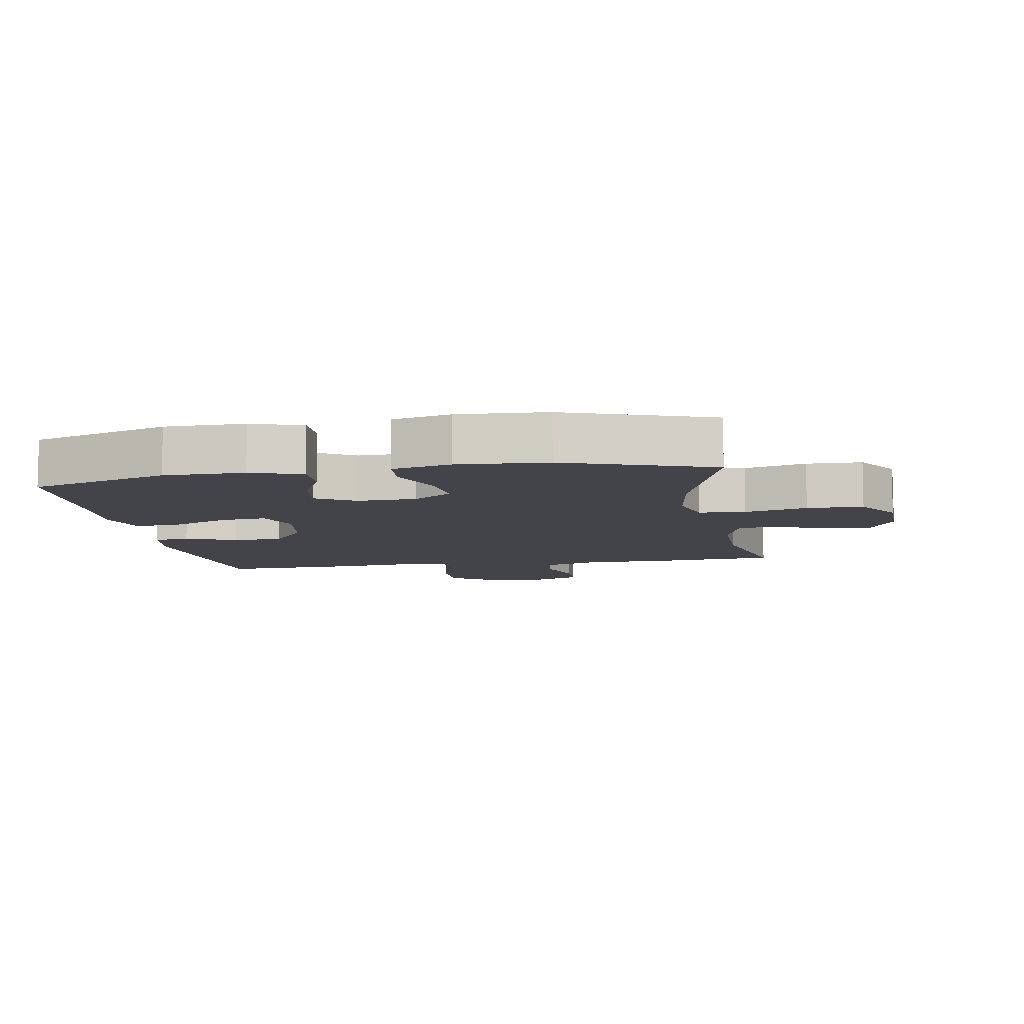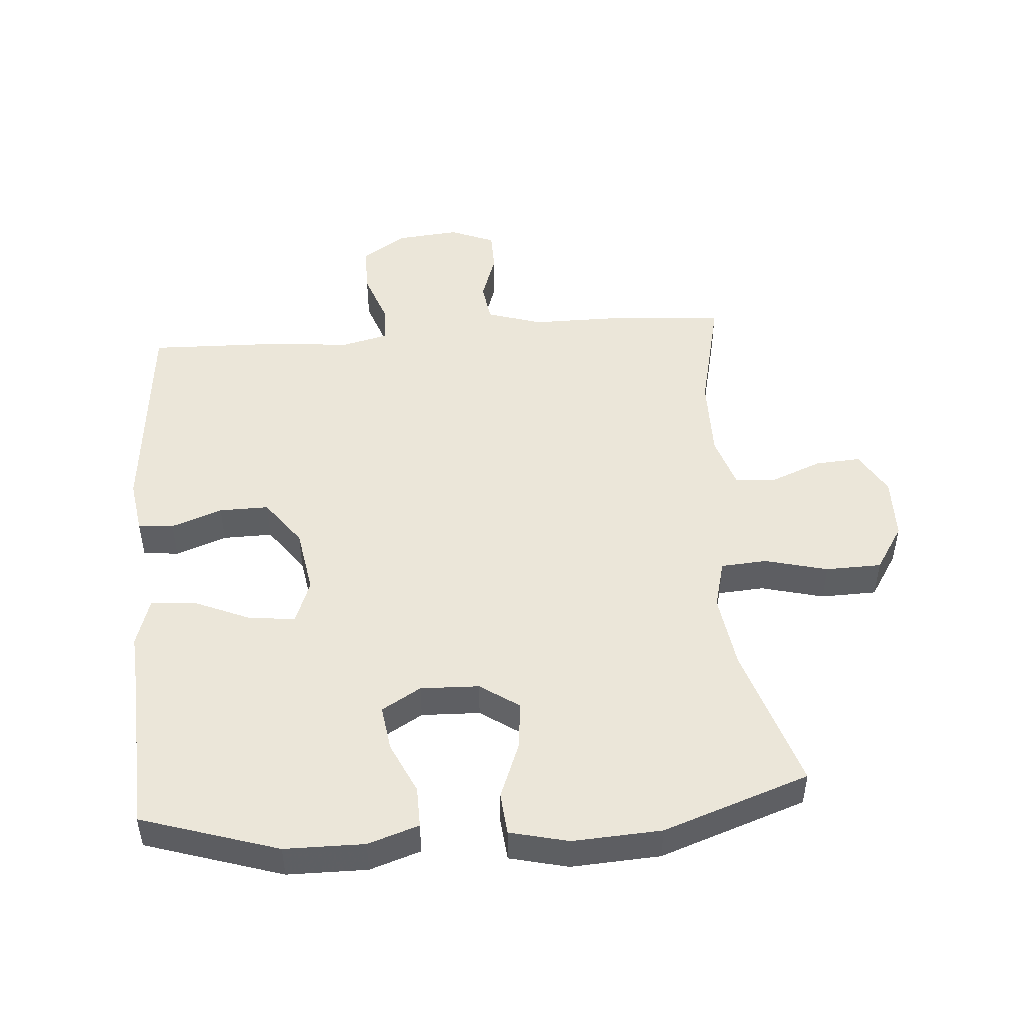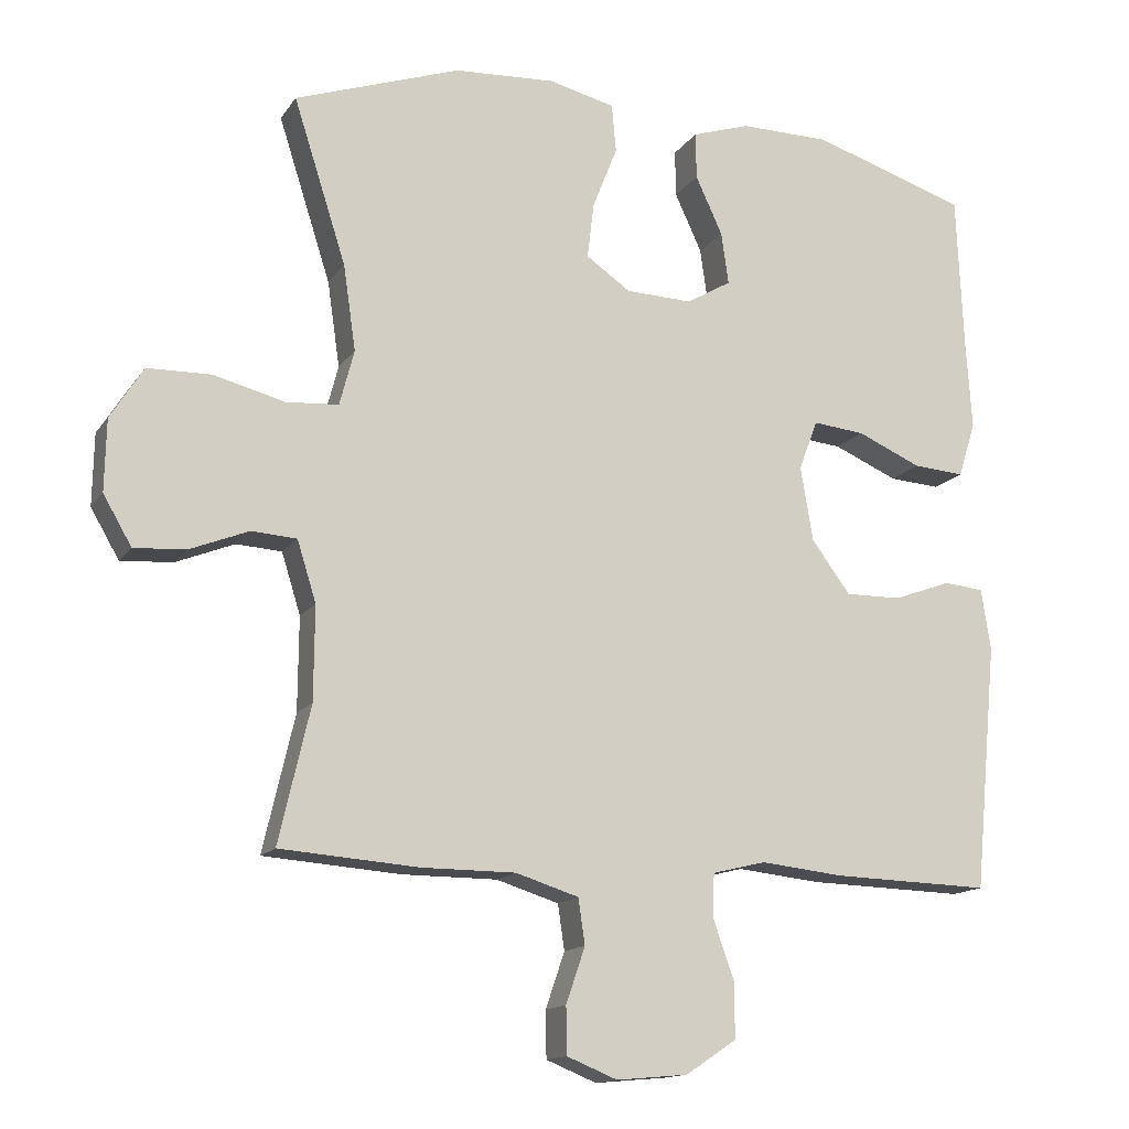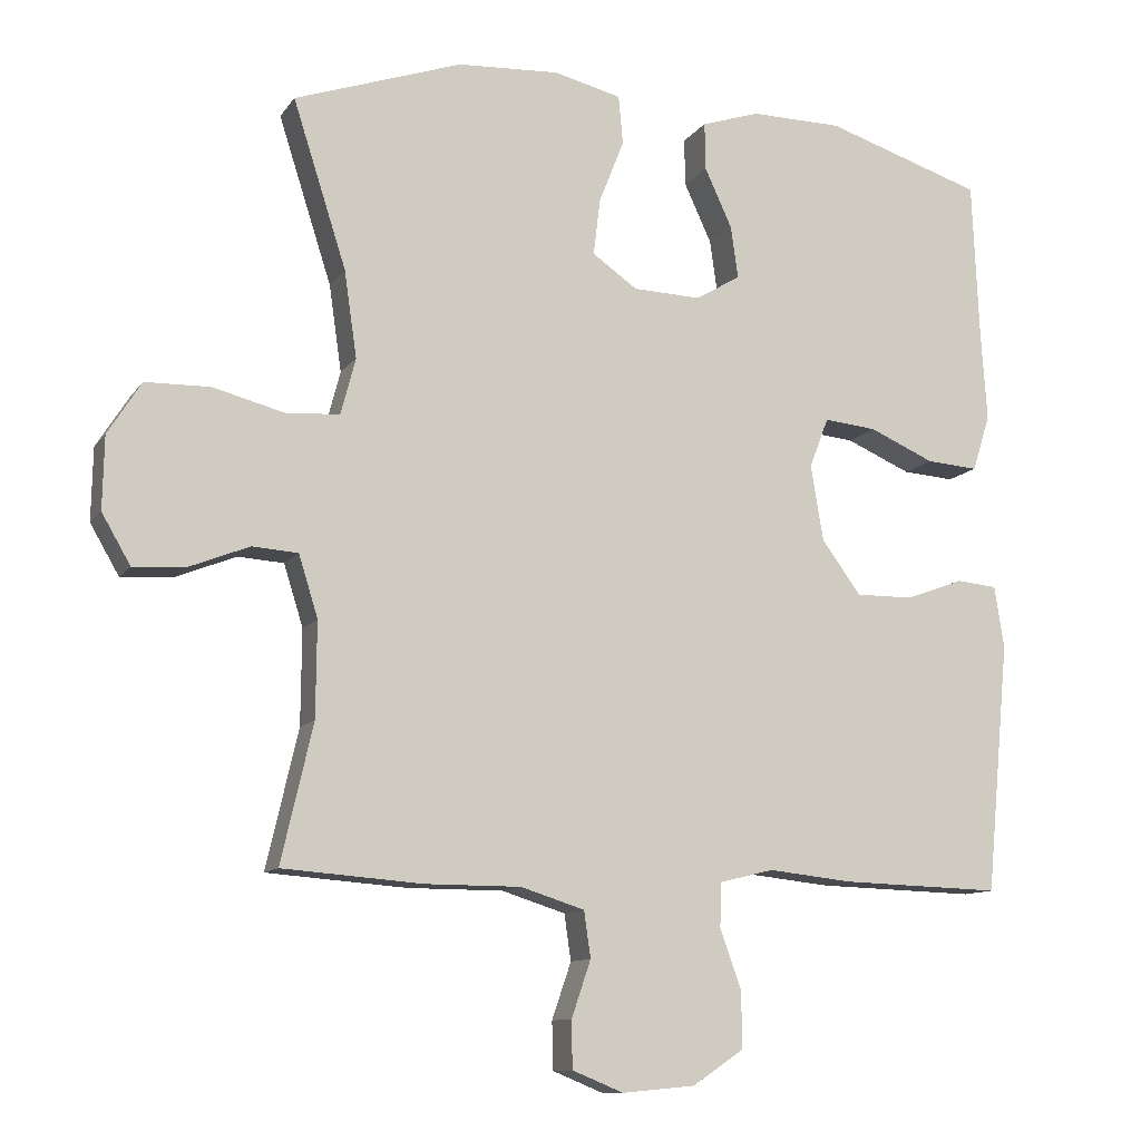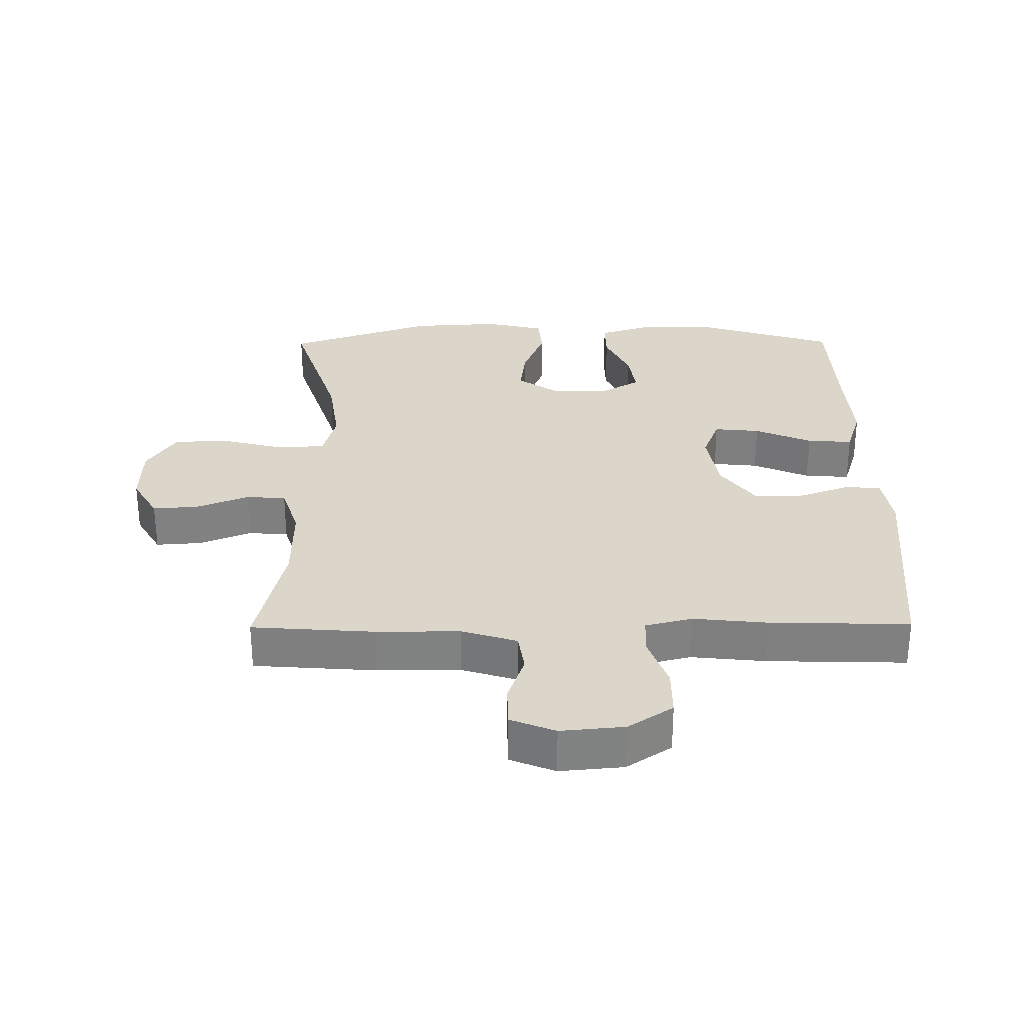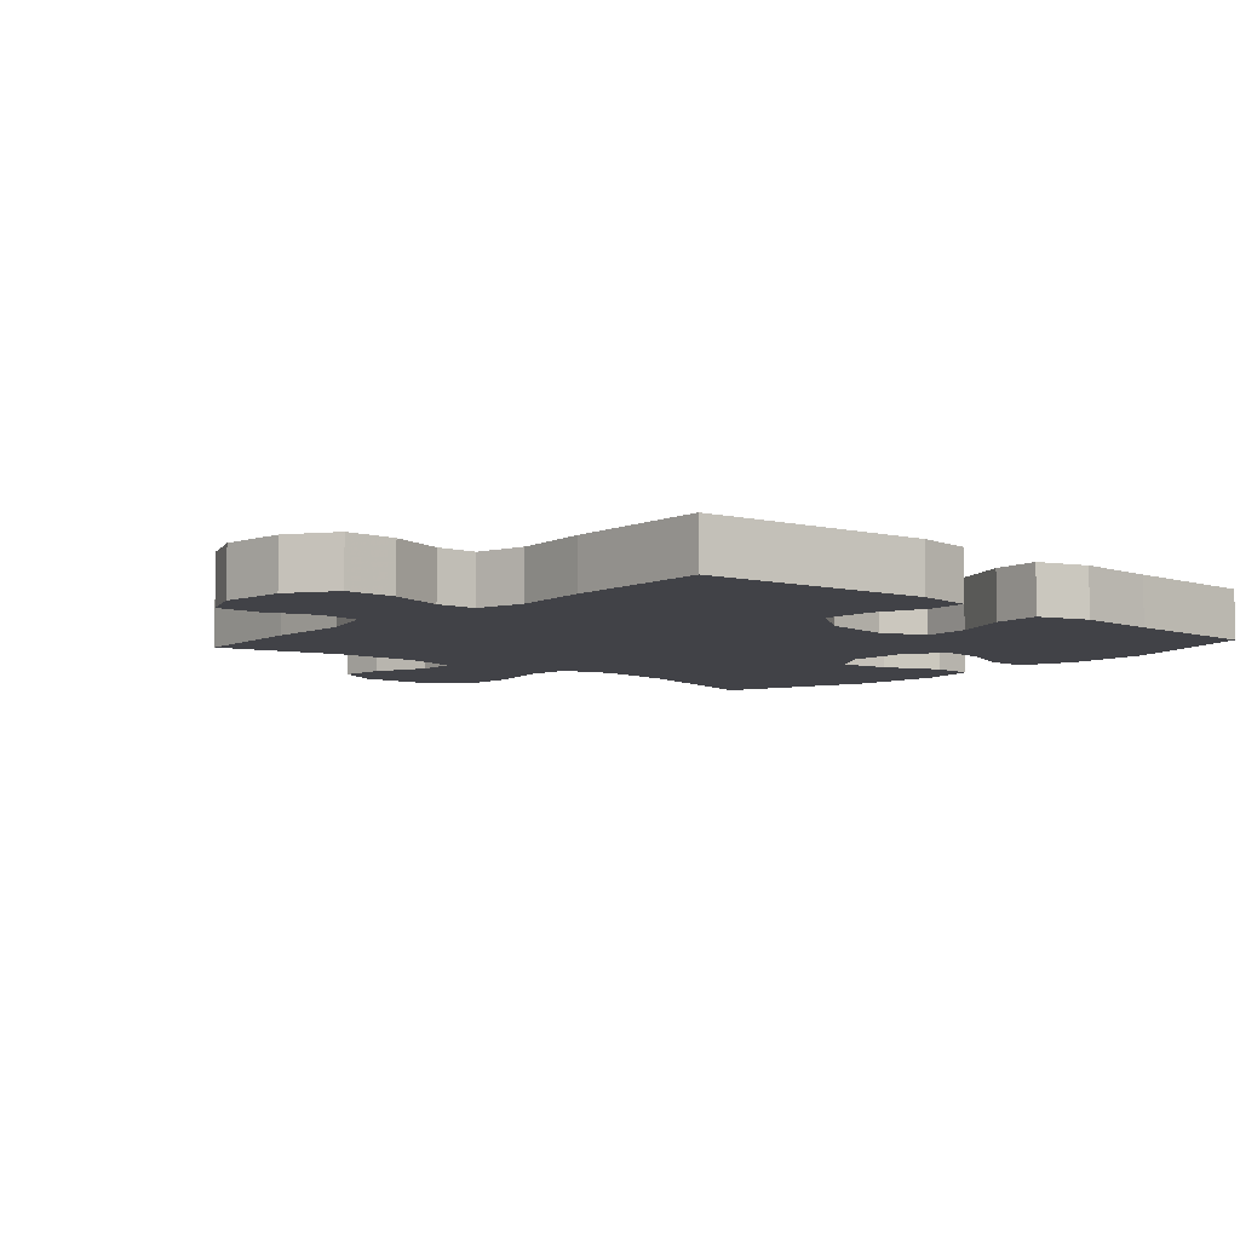
<metadata>
{"format":"obj","ext":"obj","renderer":"f3d","projection":"perspective","resolution":1024,"background":"white","views":[{"elev":-8.5,"azim":9.8,"up":"+Y"},{"elev":48.5,"azim":-4.4,"up":"+Y"},{"elev":-14.3,"azim":157.9,"up":"+Z"},{"elev":-11.1,"azim":158.8,"up":"+Z"},{"elev":29.8,"azim":179.5,"up":"+Y"},{"elev":-6.8,"azim":-131.1,"up":"+Y"}]}
</metadata>
<code>
v -0.5 0.07 -0.5
v -0.532 0.07 -0.162
v -0.519 0.07 -0.078
v -0.464 0.07 -0.073
v -0.385 0.07 -0.102
v -0.308 0.07 -0.103
v -0.255 0.07 -0.031
v -0.238 0.07 0.071
v -0.264 0.07 0.139
v -0.335 0.07 0.132
v -0.423 0.07 0.094
v -0.493 0.07 0.089
v -0.517 0.07 0.165
v -0.509 0.07 0.287
v -0.5 0.07 0.5
v -0.287 0.07 0.568
v -0.163 0.07 0.569
v -0.084 0.07 0.543
v -0.085 0.07 0.479
v -0.122 0.07 0.399
v -0.132 0.07 0.328
v -0.071 0.07 0.292
v 0.02 0.07 0.295
v 0.081 0.07 0.337
v 0.072 0.07 0.413
v 0.038 0.07 0.499
v 0.044 0.07 0.565
v 0.135 0.07 0.587
v 0.273 0.07 0.579
v 0.5 0.07 0.5
v 0.428 0.07 0.275
v 0.411 0.07 0.158
v 0.431 0.07 0.082
v 0.503 0.07 0.077
v 0.6 0.07 0.102
v 0.687 0.07 0.1
v 0.732 0.07 0.029
v 0.734 0.07 -0.069
v 0.695 0.07 -0.136
v 0.624 0.07 -0.131
v 0.544 0.07 -0.099
v 0.482 0.07 -0.103
v 0.456 0.07 -0.186
v 0.457 0.07 -0.314
v 0.5 0.07 -0.5
v 0.311 0.07 -0.514
v 0.182 0.07 -0.514
v 0.096 0.07 -0.541
v 0.087 0.07 -0.603
v 0.113 0.07 -0.679
v 0.112 0.07 -0.743
v 0.043 0.07 -0.771
v -0.055 0.07 -0.762
v -0.124 0.07 -0.716
v -0.124 0.07 -0.641
v -0.095 0.07 -0.559
v -0.097 0.07 -0.5
v -0.17 0.07 -0.482
v -0.284 0.07 -0.494
v -0.5 0 -0.5
v -0.532 0 -0.162
v -0.519 0 -0.078
v -0.464 0 -0.073
v -0.385 0 -0.102
v -0.308 0 -0.103
v -0.255 0 -0.031
v -0.238 0 0.071
v -0.264 0 0.139
v -0.335 0 0.132
v -0.423 0 0.094
v -0.493 0 0.089
v -0.517 0 0.165
v -0.509 0 0.287
v -0.5 0 0.5
v -0.287 0 0.568
v -0.163 0 0.569
v -0.084 0 0.543
v -0.085 0 0.479
v -0.122 0 0.399
v -0.132 0 0.328
v -0.071 0 0.292
v 0.02 0 0.295
v 0.081 0 0.337
v 0.072 0 0.413
v 0.038 0 0.499
v 0.044 0 0.565
v 0.135 0 0.587
v 0.273 0 0.579
v 0.5 0 0.5
v 0.428 0 0.275
v 0.411 0 0.158
v 0.431 0 0.082
v 0.503 0 0.077
v 0.6 0 0.102
v 0.687 0 0.1
v 0.732 0 0.029
v 0.734 0 -0.069
v 0.695 0 -0.136
v 0.624 0 -0.131
v 0.544 0 -0.099
v 0.482 0 -0.103
v 0.456 0 -0.186
v 0.457 0 -0.314
v 0.5 0 -0.5
v 0.311 0 -0.514
v 0.182 0 -0.514
v 0.096 0 -0.541
v 0.087 0 -0.603
v 0.113 0 -0.679
v 0.112 0 -0.743
v 0.043 0 -0.771
v -0.055 0 -0.762
v -0.124 0 -0.716
v -0.124 0 -0.641
v -0.095 0 -0.559
v -0.097 0 -0.5
v -0.17 0 -0.482
v -0.284 0 -0.494
f 58 59 1 2
f 57 58 2 3
f 53 54 55 56
f 53 56 57
f 52 53 57
f 49 50 51 52
f 48 49 52 57
f 47 48 57 3
f 44 45 46 47
f 43 44 47
f 42 43 47
f 38 39 40 41
f 38 41 42
f 37 38 42
f 34 35 36 37
f 33 34 37 42
f 28 29 30 31
f 28 31 32
f 25 26 27 28
f 24 25 28 32
f 23 24 32 33
f 17 18 19 20
f 17 20 21
f 14 15 16 17
f 14 17 21
f 13 14 21 22
f 10 11 12 13
f 9 10 13 22
f 47 3 4 5
f 47 5 6
f 42 47 6 7
f 33 42 7 8
f 22 23 33
f 8 9 22 33
f 61 60 118 117
f 62 61 117 116
f 115 114 113 112
f 116 115 112
f 116 112 111
f 111 110 109 108
f 116 111 108 107
f 62 116 107 106
f 106 105 104 103
f 106 103 102
f 106 102 101
f 100 99 98 97
f 101 100 97
f 101 97 96
f 96 95 94 93
f 101 96 93 92
f 90 89 88 87
f 91 90 87
f 87 86 85 84
f 91 87 84 83
f 92 91 83 82
f 79 78 77 76
f 80 79 76
f 76 75 74 73
f 80 76 73
f 81 80 73 72
f 72 71 70 69
f 81 72 69 68
f 64 63 62 106
f 65 64 106
f 66 65 106 101
f 67 66 101 92
f 92 82 81
f 92 81 68 67
f 1 60 61 2
f 2 61 62 3
f 3 62 63 4
f 4 63 64 5
f 5 64 65 6
f 6 65 66 7
f 7 66 67 8
f 8 67 68 9
f 9 68 69 10
f 10 69 70 11
f 11 70 71 12
f 12 71 72 13
f 13 72 73 14
f 14 73 74 15
f 15 74 75 16
f 16 75 76 17
f 17 76 77 18
f 18 77 78 19
f 19 78 79 20
f 20 79 80 21
f 21 80 81 22
f 22 81 82 23
f 23 82 83 24
f 24 83 84 25
f 25 84 85 26
f 26 85 86 27
f 27 86 87 28
f 28 87 88 29
f 29 88 89 30
f 30 89 90 31
f 31 90 91 32
f 32 91 92 33
f 33 92 93 34
f 34 93 94 35
f 35 94 95 36
f 36 95 96 37
f 37 96 97 38
f 38 97 98 39
f 39 98 99 40
f 40 99 100 41
f 41 100 101 42
f 42 101 102 43
f 43 102 103 44
f 44 103 104 45
f 45 104 105 46
f 46 105 106 47
f 47 106 107 48
f 48 107 108 49
f 49 108 109 50
f 50 109 110 51
f 51 110 111 52
f 52 111 112 53
f 53 112 113 54
f 54 113 114 55
f 55 114 115 56
f 56 115 116 57
f 57 116 117 58
f 58 117 118 59
f 59 118 60 1

</code>
